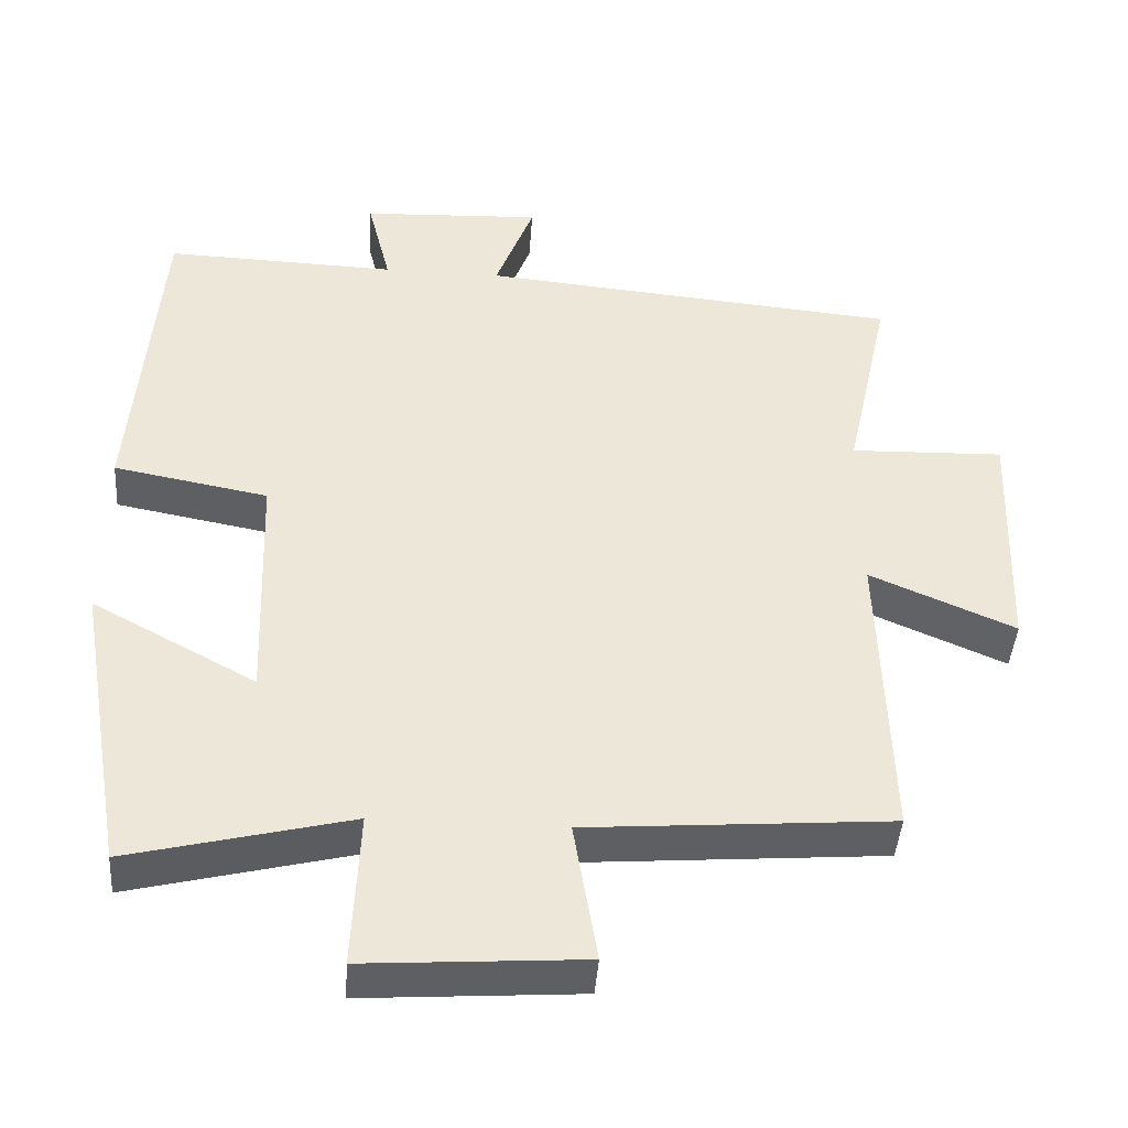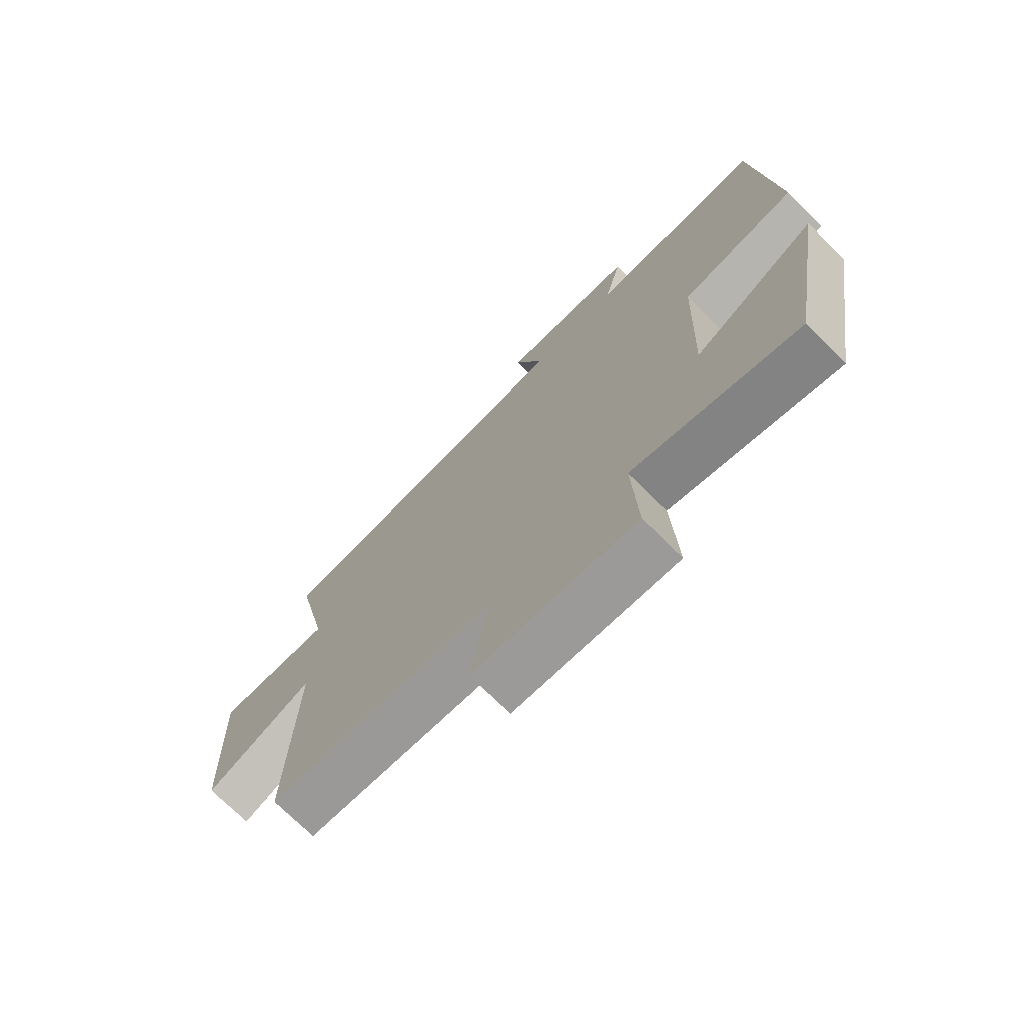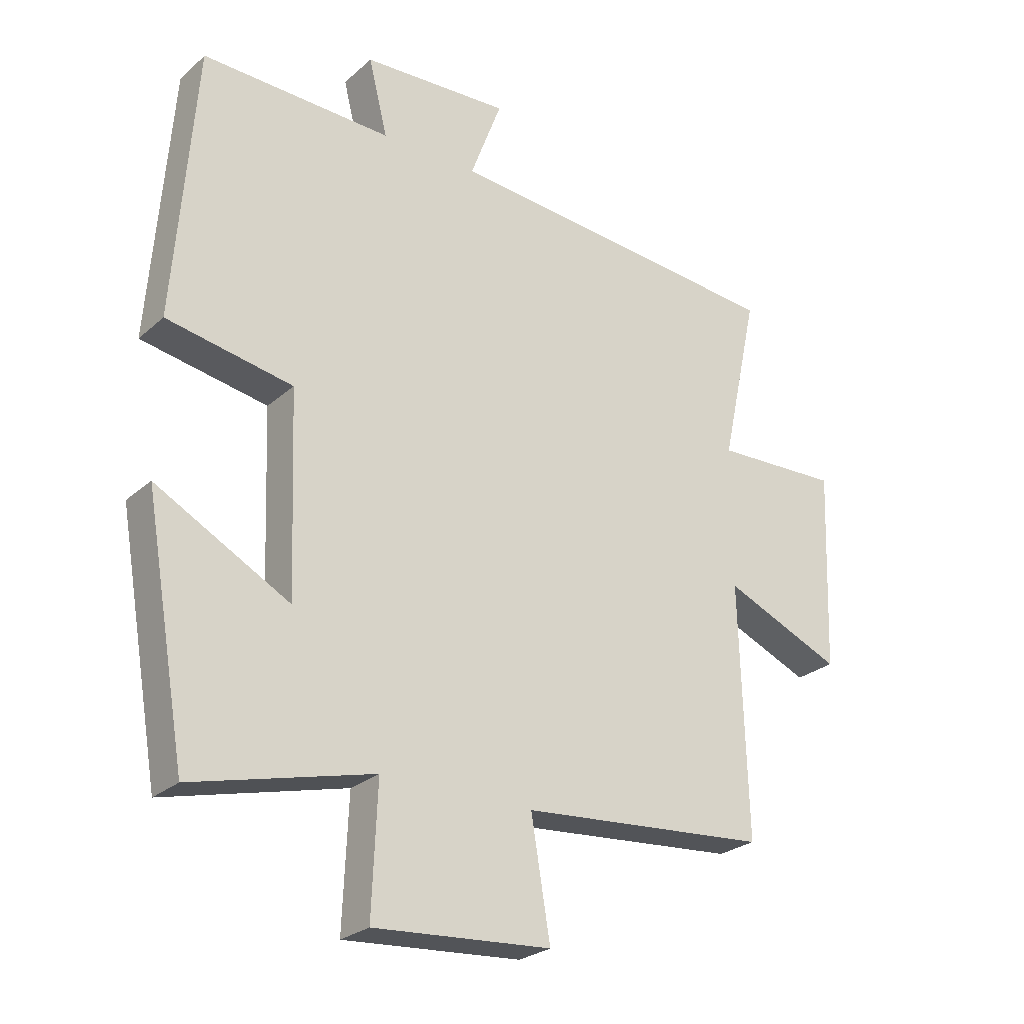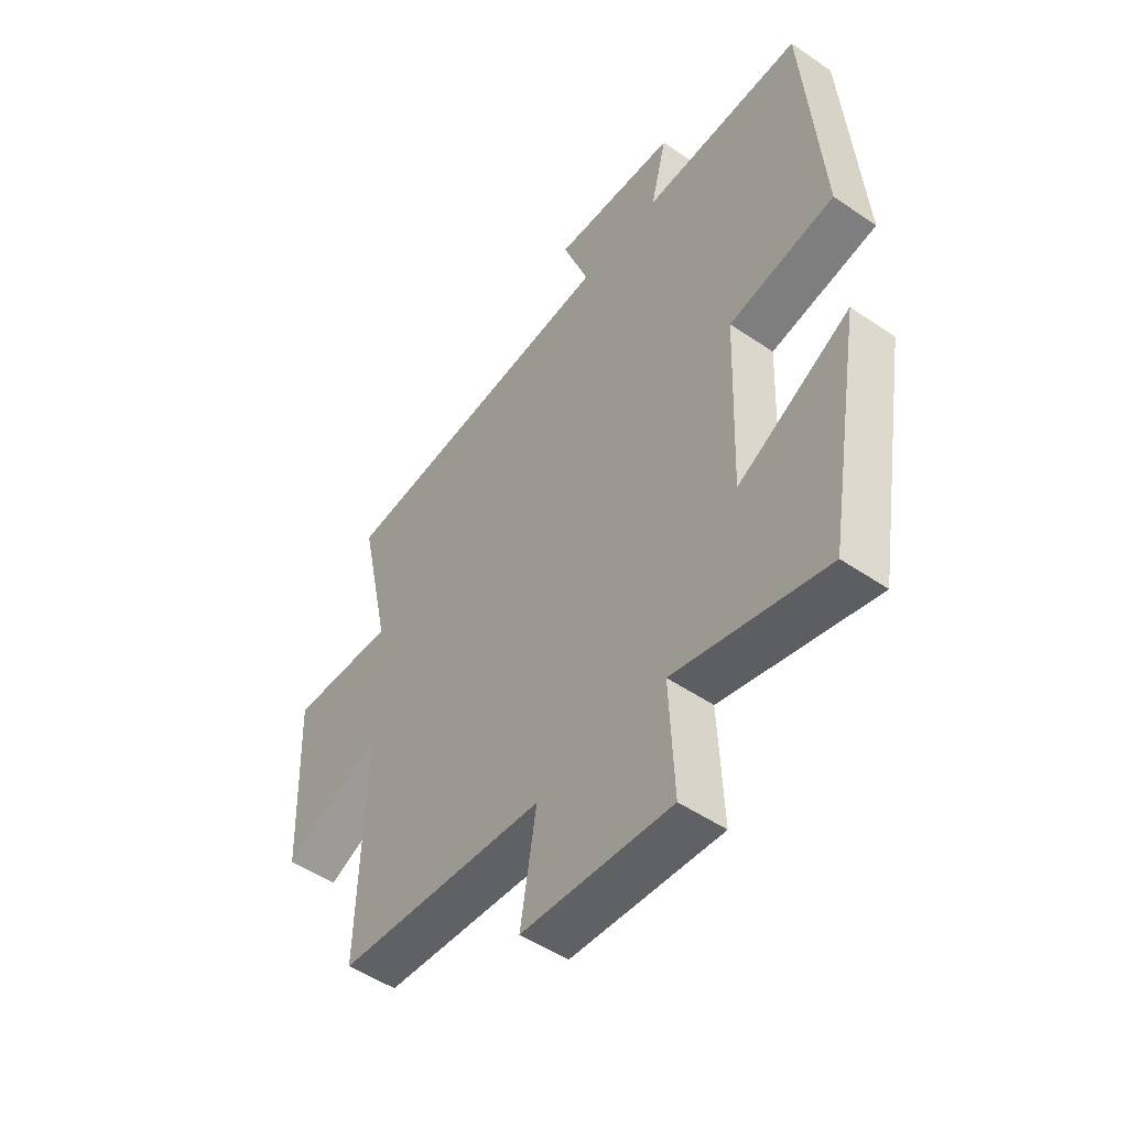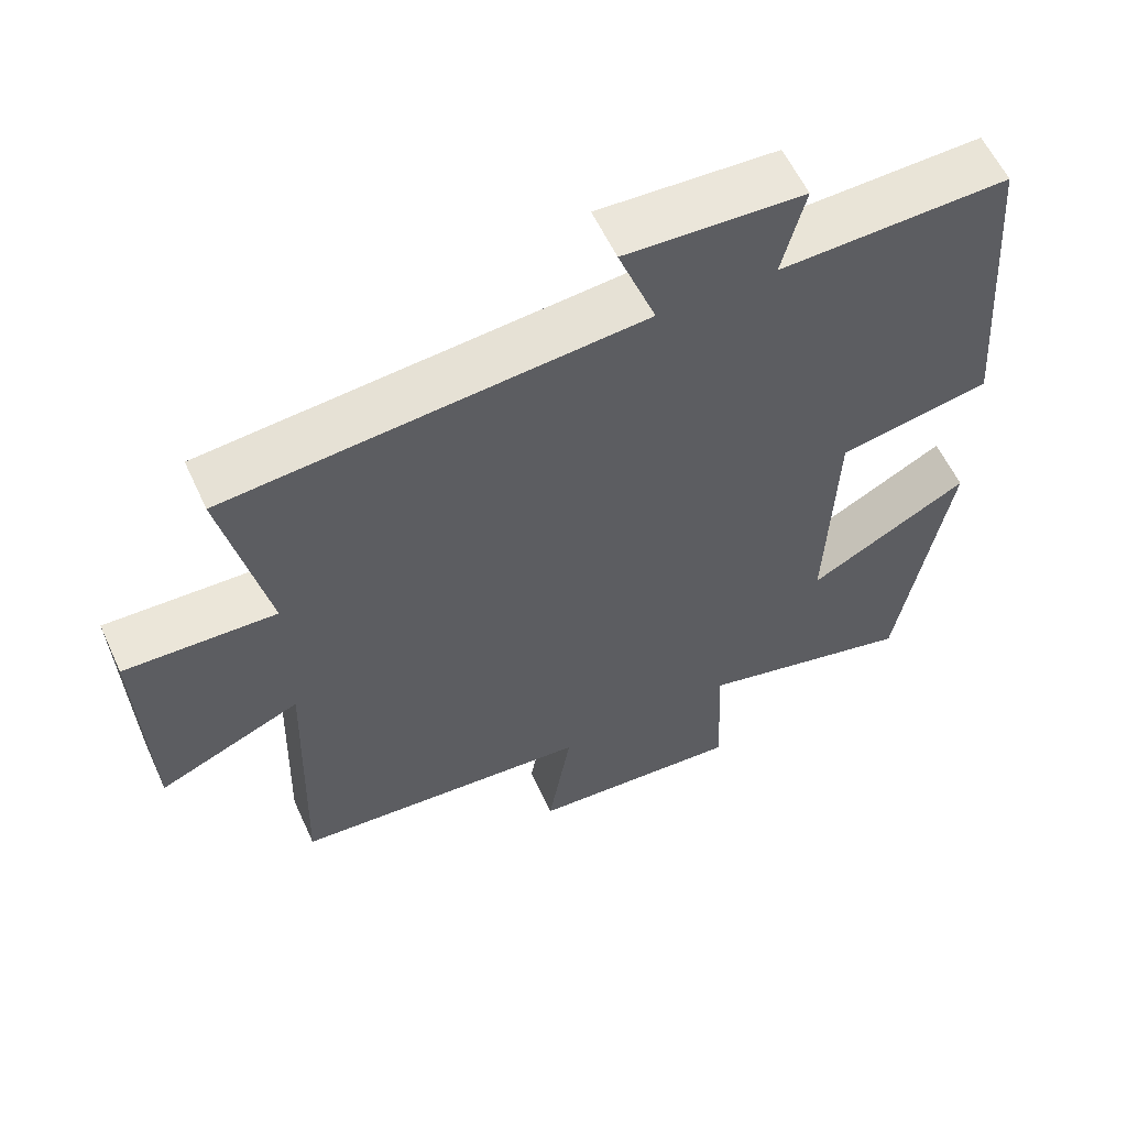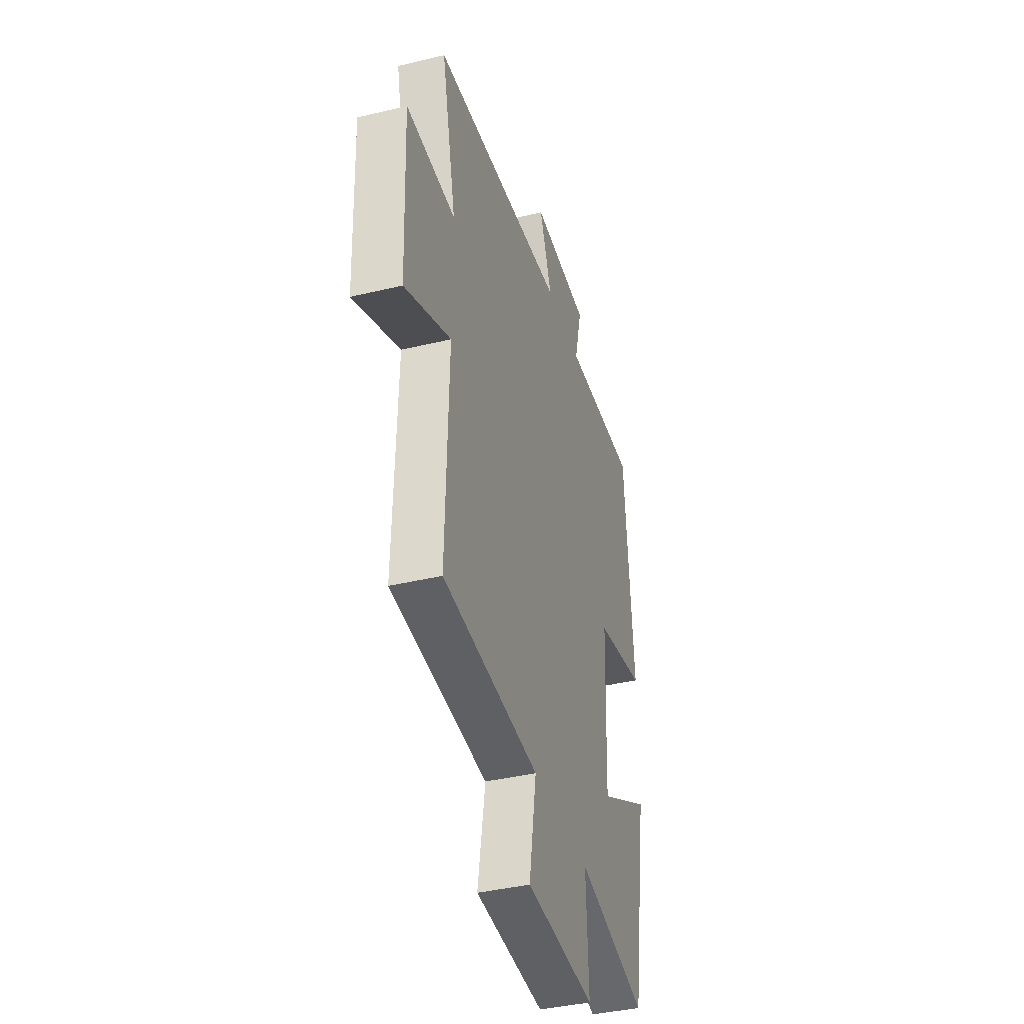
<metadata>
{"format":"obj","ext":"obj","renderer":"f3d","projection":"perspective","resolution":1024,"background":"white","views":[{"elev":-43.2,"azim":175.9,"up":"+Z"},{"elev":-72.7,"azim":45.2,"up":"+Z"},{"elev":-25.9,"azim":143.8,"up":"+Z"},{"elev":-50.6,"azim":53.2,"up":"+Z"},{"elev":58.8,"azim":-24.6,"up":"+Z"},{"elev":-39.5,"azim":-73.3,"up":"+Z"}]}
</metadata>
<code>
v -0.512 0.07 -0.468
v -0.5 0.07 -0.061
v -0.692 0.07 -0.144
v -0.704 0.07 0.18
v -0.5 0.07 0.173
v -0.56 0.07 0.45
v -0.001 0.07 0.5
v -0.052 0.07 0.637
v 0.188 0.07 0.625
v 0.157 0.07 0.5
v 0.466 0.07 0.51
v 0.5 0.07 0.067
v 0.295 0.07 0.029
v 0.283 0.07 -0.295
v 0.5 0.07 -0.177
v 0.432 0.07 -0.573
v 0.139 0.07 -0.5
v 0.148 0.07 -0.708
v -0.14 0.07 -0.688
v -0.109 0.07 -0.5
v -0.512 0 -0.468
v -0.5 0 -0.061
v -0.692 0 -0.144
v -0.704 0 0.18
v -0.5 0 0.173
v -0.56 0 0.45
v -0.001 0 0.5
v -0.052 0 0.637
v 0.188 0 0.625
v 0.157 0 0.5
v 0.466 0 0.51
v 0.5 0 0.067
v 0.295 0 0.029
v 0.283 0 -0.295
v 0.5 0 -0.177
v 0.432 0 -0.573
v 0.139 0 -0.5
v 0.148 0 -0.708
v -0.14 0 -0.688
v -0.109 0 -0.5
f 17 18 19 20
f 17 20 1 2
f 14 15 16 17
f 13 14 17 2
f 12 13 2
f 11 12 2
f 10 11 2
f 7 8 9 10
f 5 6 7 10
f 5 10 2 3
f 3 4 5
f 40 39 38 37
f 22 21 40 37
f 37 36 35 34
f 22 37 34 33
f 22 33 32
f 22 32 31
f 22 31 30
f 30 29 28 27
f 30 27 26 25
f 23 22 30 25
f 25 24 23
f 1 21 22 2
f 2 22 23 3
f 3 23 24 4
f 4 24 25 5
f 5 25 26 6
f 6 26 27 7
f 7 27 28 8
f 8 28 29 9
f 9 29 30 10
f 10 30 31 11
f 11 31 32 12
f 12 32 33 13
f 13 33 34 14
f 14 34 35 15
f 15 35 36 16
f 16 36 37 17
f 17 37 38 18
f 18 38 39 19
f 19 39 40 20
f 20 40 21 1

</code>
